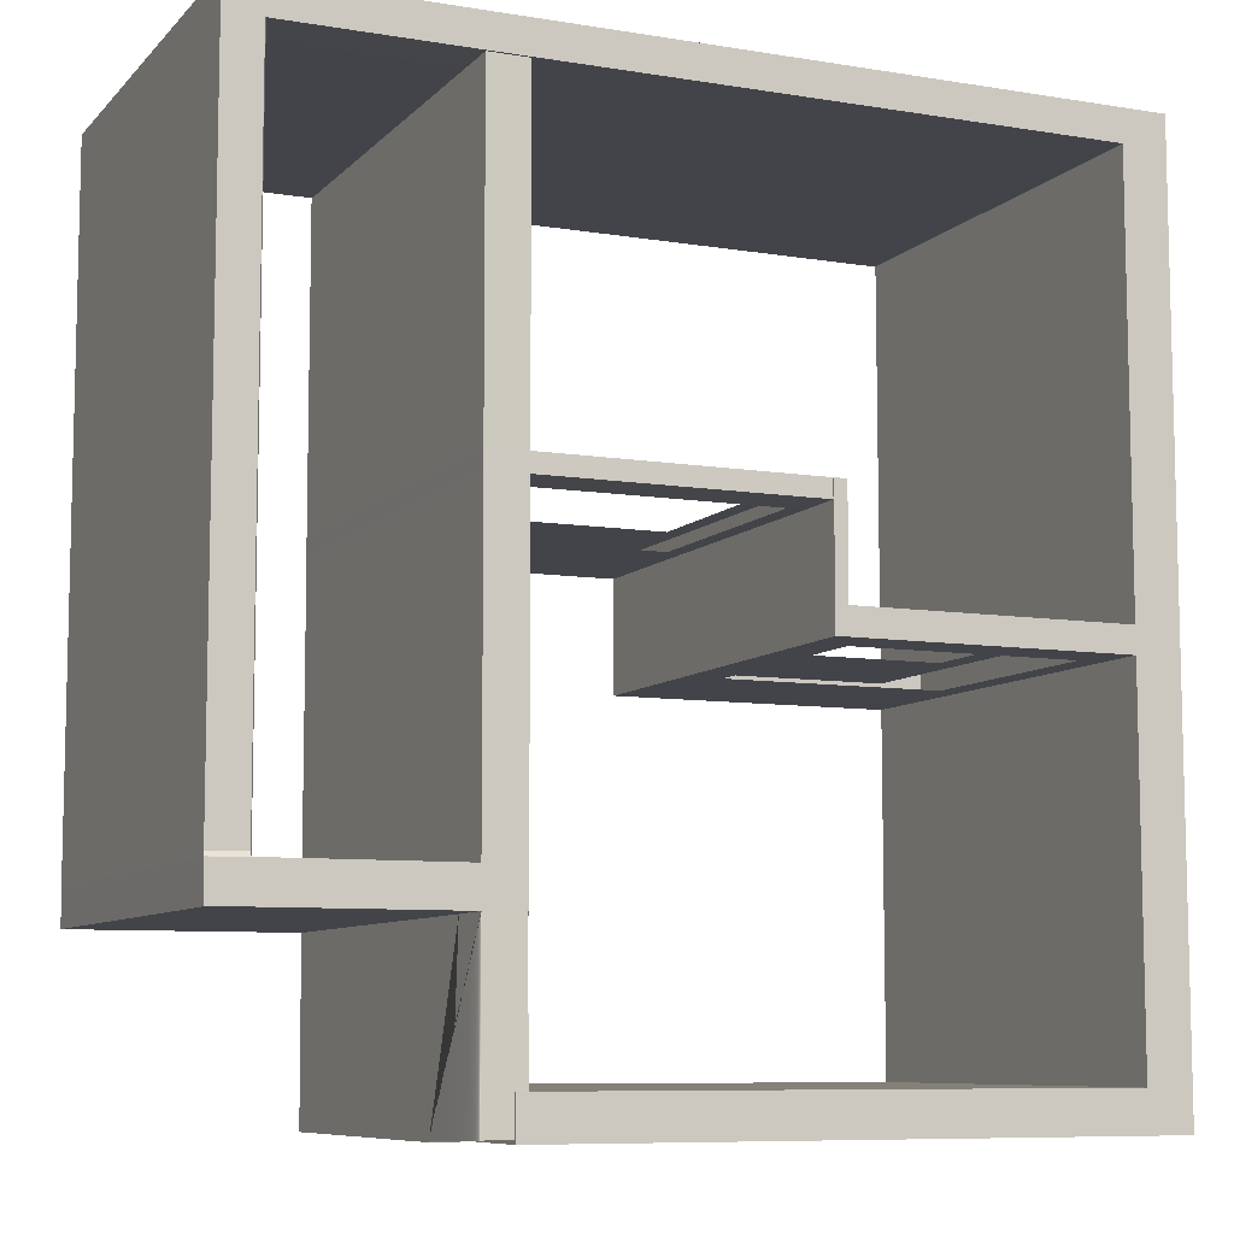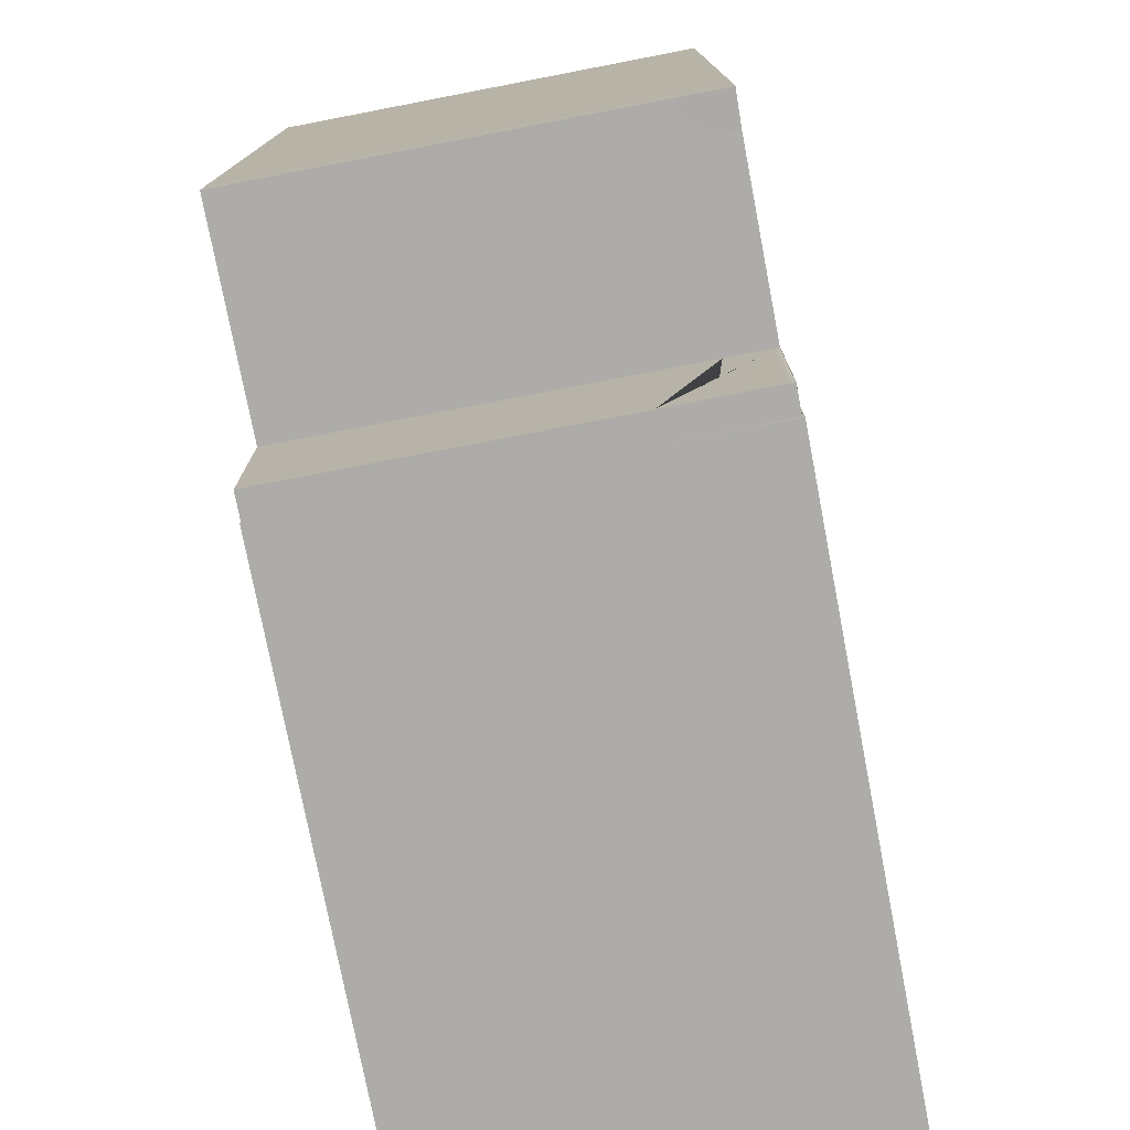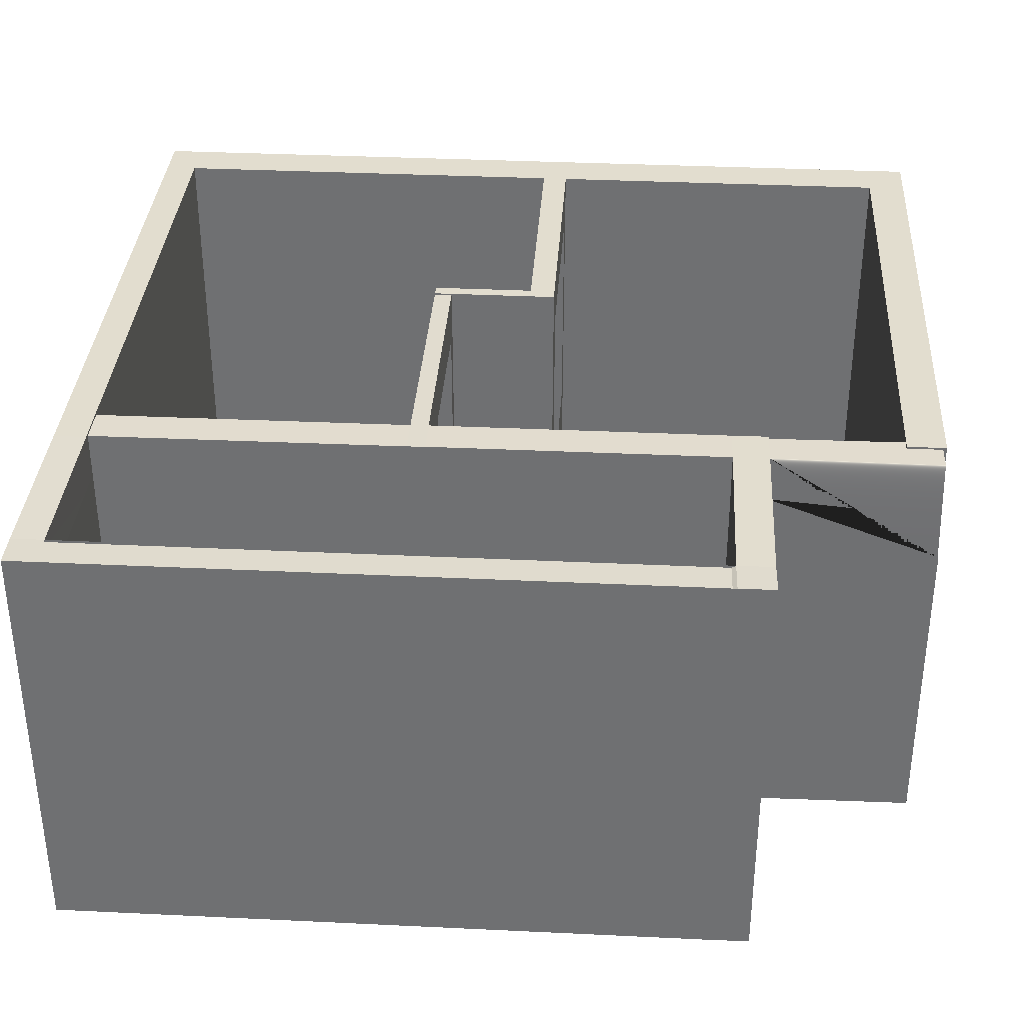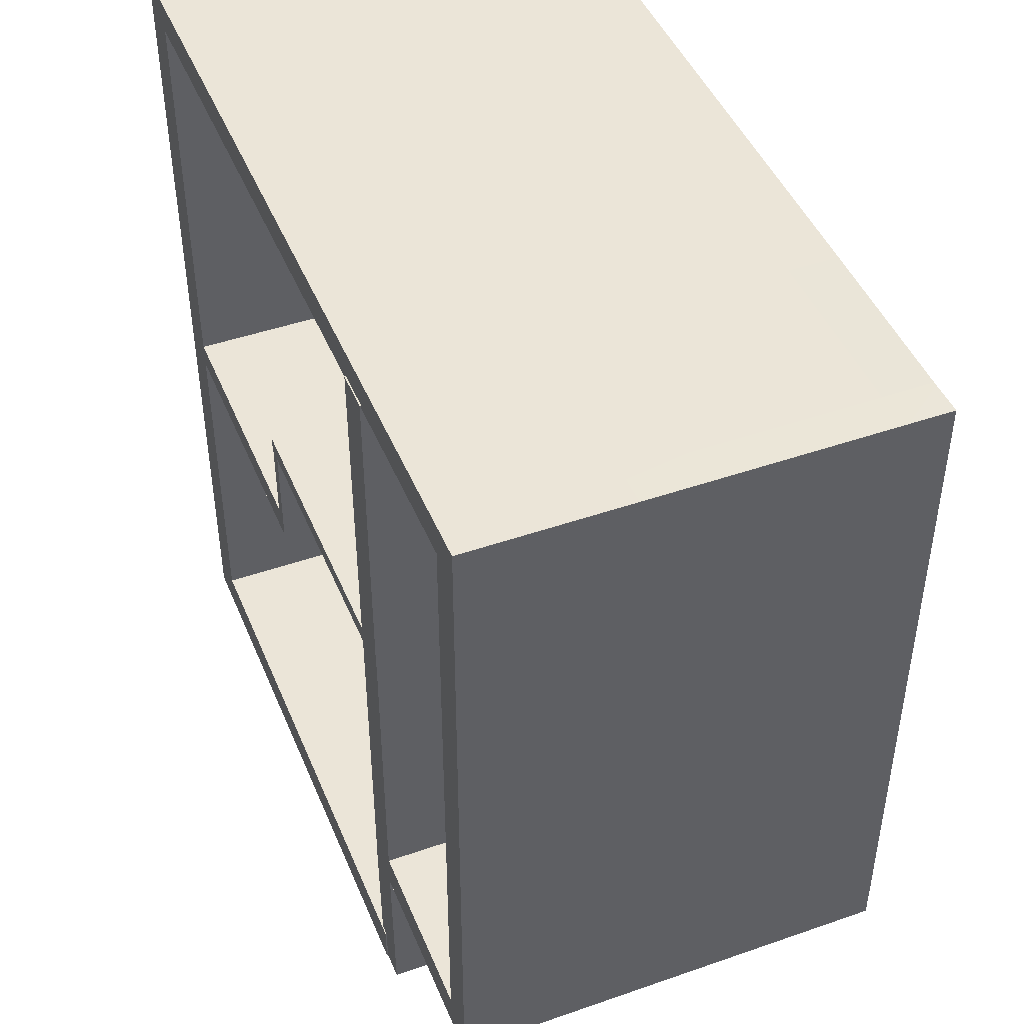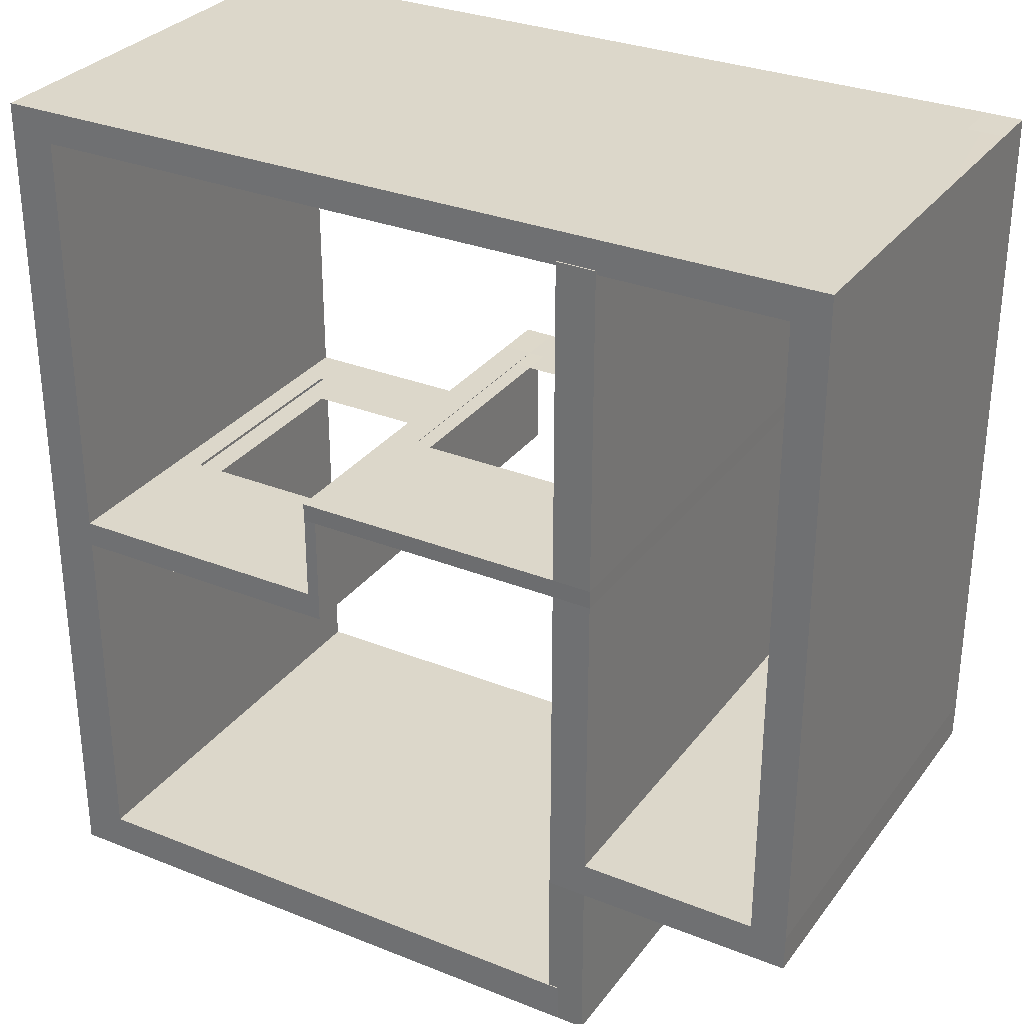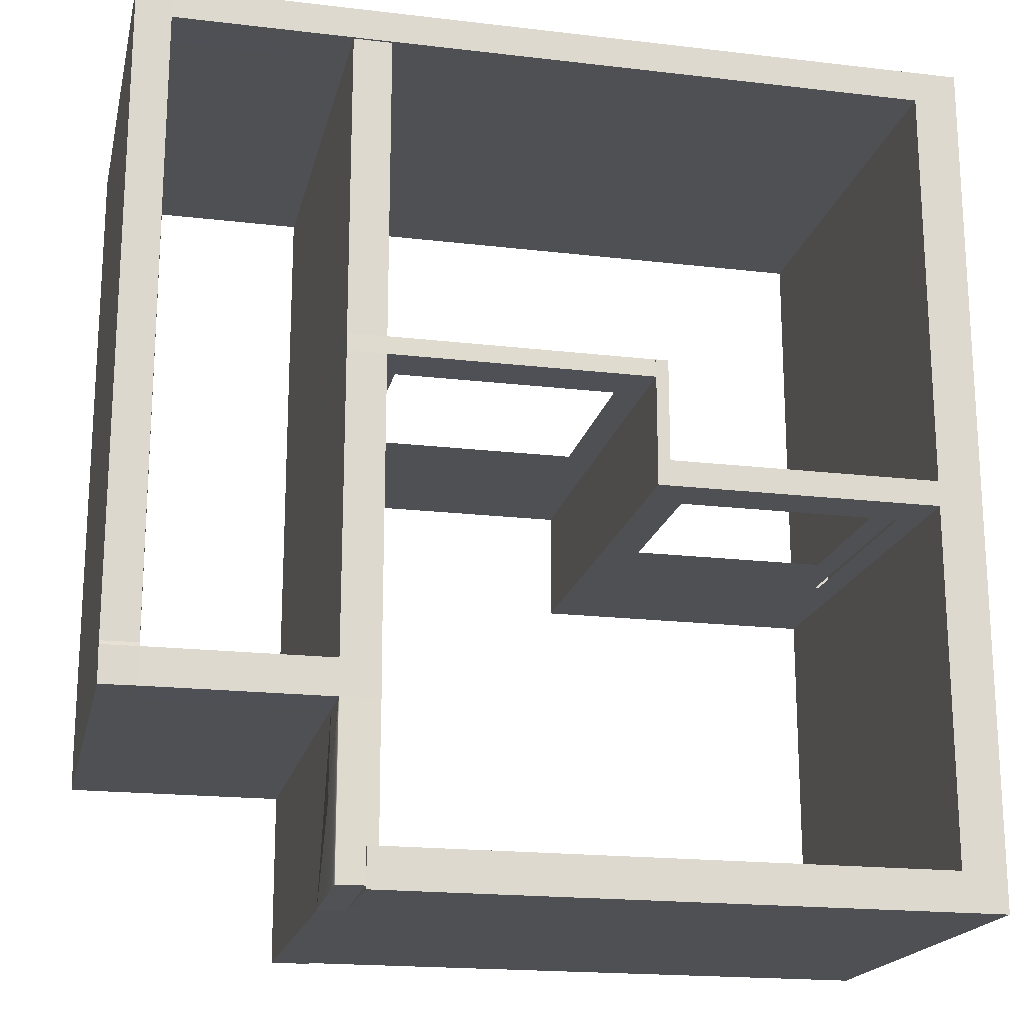
<metadata>
{"format":"obj","ext":"obj","renderer":"f3d","projection":"perspective","resolution":1024,"background":"white","views":[{"elev":-8.4,"azim":156.1,"up":"+Z"},{"elev":-76.7,"azim":100.9,"up":"+Z"},{"elev":34.8,"azim":93.7,"up":"+Y"},{"elev":45.7,"azim":68.2,"up":"+Z"},{"elev":30.5,"azim":30.0,"up":"+Z"},{"elev":-19.0,"azim":167.4,"up":"+Z"}]}
</metadata>
<code>
o room
g room
v 0.4501 4.432 0
v 0 4.432 0
v 0 4.432 -0.326
v 0.4501 4.432 -0.326
v 0.4501 1.665e-16 -0.326
v -4.768e-07 -7.451e-09 -0.326
v -4.768e-07 -7.451e-09 0
v 0.4501 1.665e-16 0
v 5.961 4.432 -0.326
v 5.961 4.432 0
v 5.961 1.665e-16 0
v 5.961 1.665e-16 -0.326
v 6.437 4.432 -0.326
v 6.437 4.432 0
v 6.437 1.665e-16 0
v 6.437 1.665e-16 -0.326
v 8.184 4.423 -0.3195
v 8.184 4.423 0.006539
v 8.547 4.432 -0.326
v 8.547 4.432 0
v 8.184 1.665e-16 0
v 8.184 1.665e-16 -0.326
v 8.547 1.665e-16 0
v 8.547 1.665e-16 -0.326
v 8.546 4.407 -0.2842
v 8.184 4.398 -0.2776
v 8.179 4.398 -6.678
v 8.542 4.407 -6.685
v 8.179 4.423 -6.72
v 8.175 4.423 -7.085
v 8.538 4.432 -7.091
v 8.542 4.432 -6.726
v 8.542 0 -6.726
v 8.179 0 -6.726
v 8.538 0 -7.091
v 8.175 0 -7.091
v 0 4.432 -8.429
v 0 4.432 -8.823
v 0.4501 4.432 -8.823
v 0.4501 4.432 -8.429
v 0.4501 0 -8.429
v 0.4501 -5.551e-17 -8.823
v 0 -5.551e-17 -8.823
v 0 0 -8.429
v 6.376 4.423 -6.717
v 6.372 4.423 -7.082
v 5.986 4.423 -6.714
v 5.981 4.423 -7.079
v 6.372 -8.705e-05 -7.088
v 6.376 -8.705e-05 -6.723
v 5.981 -0.0001741 -7.085
v 5.986 -0.0001741 -6.72
v 6.371 4.398 -7.04
v 5.981 4.398 -7.037
v 6.367 4.412 -8.789
v 5.977 4.412 -8.786
v 5.977 0.01393 -8.834
v 6.368 0.01401 -8.837
v 6.091 4.432 -8.429
v 6.091 4.432 -8.823
v 6.091 -5.551e-17 -8.823
v 6.091 0 -8.429
v 5.988 -0.007225 -3.515
v 5.99 -0.01428 -0.2846
v 6.38 -0.01419 -0.2877
v 6.378 -0.007138 -3.518
v 6.378 4.416 -3.511
v 6.38 4.409 -0.2812
v 5.99 4.409 -0.2781
v 5.988 4.416 -3.508
v 6.377 -0.003612 -3.701
v 5.987 -0.003699 -3.698
v 6.377 4.419 -3.694
v 5.987 4.419 -3.691
v 0.4501 4.432 -4.553
v 0 4.432 -4.553
v 0 5.551e-17 -4.553
v 0.4501 5.551e-17 -4.553
v 0.4501 4.432 -4.813
v 0 4.432 -4.813
v 0 5.551e-17 -4.813
v 0.4501 5.551e-17 -4.813
v 3.202 4.432 -4.813
v 3.328 4.432 -4.813
v 3.328 4.432 -4.553
v 3.202 4.432 -4.553
v 3.202 5.551e-17 -4.553
v 3.328 5.551e-17 -4.553
v 3.328 5.551e-17 -4.813
v 3.202 5.551e-17 -4.813
v 3.328 8.327e-17 -3.514
v 3.202 8.327e-17 -3.514
v 3.202 4.432 -3.514
v 3.328 4.432 -3.514
v 6.368 3.144 -8.831
v 5.977 3.144 -8.828
v 0.7065 4.432 -4.813
v 0.7065 4.432 -4.553
v 0.7065 5.551e-17 -4.553
v 0.7065 5.551e-17 -4.813
v 2.957 4.432 -4.813
v 2.957 4.432 -4.553
v 2.957 5.551e-17 -4.553
v 2.957 5.551e-17 -4.813
v 0 3.944 -0.326
v 0 3.944 0
v 8.547 3.944 0
v 8.547 3.944 -0.326
v 0.4501 3.944 0
v 0.4501 3.944 -8.823
v 0 3.944 -8.823
v 5.961 3.944 0
v 5.961 3.944 -0.326
v 0.4501 3.944 -0.326
v 6.437 3.944 0
v 6.437 3.944 -0.326
v 8.184 3.939 0.00327
v 8.538 3.944 -7.091
v 8.175 3.939 -7.088
v 8.184 3.939 -0.3227
v 8.542 3.944 -6.726
v 8.179 3.939 -6.723
v 5.986 3.939 -6.717
v 5.981 3.939 -7.082
v 6.091 3.944 -8.823
v 6.091 3.944 -8.429
v 0 3.944 -8.429
v 6.376 3.939 -6.72
v 5.99 3.925 -0.2814
v 6.38 3.925 -0.2844
v 6.372 3.939 -7.085
v 5.977 3.307 -8.831
v 6.368 3.307 -8.834
v 0.4501 3.944 -8.429
v 5.988 3.932 -3.512
v 6.378 3.932 -3.515
v 3.204 4.416 -3.506
v 3.204 3.932 -3.509
v 3.203 3.935 -3.692
v 3.203 4.419 -3.689
v 5.987 3.935 -3.695
v 6.377 3.935 -3.698
v 0.4501 3.944 -4.553
v 0 3.944 -4.553
v 3.328 3.944 -4.553
v 3.328 3.944 -4.813
v 0.4501 3.944 -4.813
v 0 3.944 -4.813
v 3.202 3.944 -3.514
v 3.328 3.944 -3.514
v 3.202 3.944 -4.813
v 3.202 3.944 -4.553
v 0.7065 3.944 -4.553
v 0.7065 3.944 -4.813
v 2.957 3.944 -4.553
v 2.957 3.944 -4.813
v 0 1.589 -0.326
v 0 1.589 0
v 8.547 1.589 -0.326
v 8.547 1.589 0
v 0.4501 1.589 0
v 0.4501 1.589 -8.823
v 0 1.589 -8.823
v 5.961 1.589 0
v 5.961 1.589 -0.326
v 0.4501 1.589 -0.326
v 6.437 1.589 0
v 6.437 1.589 -0.326
v 8.184 1.587 0.001635
v 8.538 1.589 -7.091
v 8.175 1.587 -7.09
v 8.184 1.587 -0.3244
v 8.542 1.589 -6.726
v 8.179 1.587 -6.725
v 5.986 1.587 -6.719
v 5.981 1.587 -7.084
v 6.091 1.589 -8.823
v 6.091 1.589 -8.429
v 0 1.589 -8.429
v 6.376 1.587 -6.722
v 5.99 1.572 -0.283
v 6.38 1.573 -0.2861
v 6.372 1.587 -7.087
v 5.977 1.277 -8.833
v 6.368 1.278 -8.836
v 0.4501 1.589 -8.429
v 5.988 1.579 -3.513
v 6.378 1.58 -3.516
v 3.204 1.579 -3.511
v 3.203 1.583 -3.694
v 3.204 -0.007301 -3.512
v 3.203 -0.003775 -3.695
v 5.987 1.583 -3.696
v 6.377 1.583 -3.699
v 0.4501 1.589 -4.553
v 0 1.589 -4.553
v 3.328 1.589 -4.553
v 3.328 1.589 -4.813
v 0.4501 1.589 -4.813
v 0 1.589 -4.813
v 3.202 1.589 -3.514
v 3.328 1.589 -3.514
v 3.202 1.589 -4.813
v 3.202 1.589 -4.553
v 0.7065 1.589 -4.553
v 0.7065 1.589 -4.813
v 2.957 1.589 -4.553
v 2.957 1.589 -4.813
v 3.501 4.416 -3.507
v 3.5 4.419 -3.69
v 3.5 -0.003737 -3.697
v 3.501 -0.007263 -3.514
v 3.501 3.932 -3.51
v 3.5 3.935 -3.693
v 3.501 1.579 -3.512
v 3.5 1.583 -3.695
v 5.827 4.419 -3.691
v 5.828 4.416 -3.508
v 5.827 -0.003718 -3.697
v 5.828 -0.007244 -3.514
v 5.828 3.932 -3.511
v 5.827 3.935 -3.694
v 5.828 1.579 -3.513
v 5.827 1.583 -3.696
f 2 1 4 3
f 5 8 7 6
f 1 10 9 4
f 12 11 8 5
f 10 14 13 9
f 16 15 11 12
f 14 18 17 13
f 18 20 19 17
f 16 22 21 15
f 22 24 23 21
f 26 25 28 27
f 29 32 31 30
f 22 34 33 24
f 34 36 35 33
f 37 40 39 38
f 42 41 44 43
f 45 29 30 46
f 47 45 46 48
f 50 49 36 34
f 52 51 49 50
f 55 56 54 53
f 57 58 49 51
f 59 60 39 40
f 61 62 41 42
f 63 66 65 64
f 69 68 67 70
f 72 71 66 63
f 52 50 71 72
f 74 73 45 47
f 70 67 73 74
f 3 4 75 76
f 78 5 6 77
f 80 79 40 37
f 76 75 79 80
f 41 82 81 44
f 82 78 77 81
f 86 85 84 83
f 89 88 87 90
f 91 92 87 88
f 93 94 85 86
f 27 28 32 29
f 28 25 19 32
f 25 26 17 19
f 26 27 29 17
f 53 54 48 46
f 55 53 46 95
f 54 56 96 48
f 56 55 95 96
f 75 98 97 79
f 100 99 78 82
f 98 102 101 97
f 102 86 83 101
f 100 104 103 99
f 104 90 87 103
f 3 105 106 2
f 107 108 19 20
f 2 106 109 1
f 111 38 39 110
f 10 1 109 112
f 114 4 9 113
f 14 10 112 115
f 116 113 9 13
f 20 18 117 107
f 14 115 117 18
f 119 30 31 118
f 17 120 116 13
f 121 32 19 108
f 118 31 32 121
f 29 122 120 17
f 48 124 123 47
f 126 125 60 59
f 37 38 111 127
f 29 45 128 122
f 68 69 129 130
f 119 131 46 30
f 133 132 96 95
f 46 131 133 95
f 96 132 124 48
f 110 39 60 125
f 59 40 134 126
f 70 135 129 69
f 68 130 136 67
f 140 139 138 137
f 47 123 141 74
f 73 142 128 45
f 67 136 142 73
f 143 75 4 114
f 3 76 144 105
f 146 84 85 145
f 134 40 79 147
f 76 80 148 144
f 80 37 127 148
f 94 93 149 150
f 151 83 84 146
f 93 86 152 149
f 145 85 94 150
f 98 75 143 153
f 147 79 97 154
f 86 102 155 152
f 102 98 153 155
f 151 156 101 83
f 154 97 101 156
f 158 157 6 7
f 105 157 158 106
f 160 159 108 107
f 23 24 159 160
f 106 158 161 109
f 158 7 8 161
f 42 43 163 162
f 162 163 111 110
f 164 161 8 11
f 112 109 161 164
f 5 166 165 12
f 166 114 113 165
f 167 164 11 15
f 115 112 164 167
f 165 113 116 168
f 16 12 165 168
f 160 169 21 23
f 107 117 169 160
f 169 167 15 21
f 115 167 169 117
f 36 171 170 35
f 171 119 118 170
f 120 172 168 116
f 22 16 168 172
f 33 173 159 24
f 173 121 108 159
f 173 170 118 121
f 35 170 173 33
f 122 174 172 120
f 174 34 22 172
f 124 176 175 123
f 176 51 52 175
f 178 177 125 126
f 62 61 177 178
f 179 163 43 44
f 127 111 163 179
f 174 180 50 34
f 122 128 180 174
f 182 181 64 65
f 130 129 181 182
f 171 183 131 119
f 36 49 183 171
f 185 184 132 133
f 58 57 184 185
f 131 183 185 133
f 183 49 58 185
f 132 184 176 124
f 184 57 51 176
f 42 162 177 61
f 162 110 125 177
f 178 186 41 62
f 126 134 186 178
f 135 187 181 129
f 187 63 64 181
f 130 182 188 136
f 182 65 66 188
f 139 190 189 138
f 190 192 191 189
f 123 175 193 141
f 175 52 72 193
f 142 194 180 128
f 194 71 50 180
f 136 188 194 142
f 188 66 71 194
f 78 195 166 5
f 195 143 114 166
f 157 196 77 6
f 105 144 196 157
f 89 198 197 88
f 198 146 145 197
f 41 186 199 82
f 186 134 147 199
f 196 200 81 77
f 144 148 200 196
f 200 179 44 81
f 148 127 179 200
f 202 201 92 91
f 150 149 201 202
f 90 203 198 89
f 203 151 146 198
f 201 204 87 92
f 149 152 204 201
f 88 197 202 91
f 197 145 150 202
f 205 195 78 99
f 153 143 195 205
f 82 199 206 100
f 199 147 154 206
f 204 207 103 87
f 152 155 207 204
f 207 205 99 103
f 208 156 151 203
f 104 208 203 90
f 104 100 206 208
f 137 209 210 140
f 191 192 211 212
f 209 137 138 213
f 214 139 140 210
f 215 189 191 212
f 213 138 189 215
f 216 190 139 214
f 211 192 190 216
f 209 218 217 210
f 218 70 74 217
f 220 219 72 63
f 212 211 219 220
f 70 218 221 135
f 218 209 213 221
f 141 222 217 74
f 222 214 210 217
f 187 223 220 63
f 223 215 212 220
f 135 221 223 187
f 193 224 222 141
f 72 219 224 193
f 219 211 216 224

</code>
